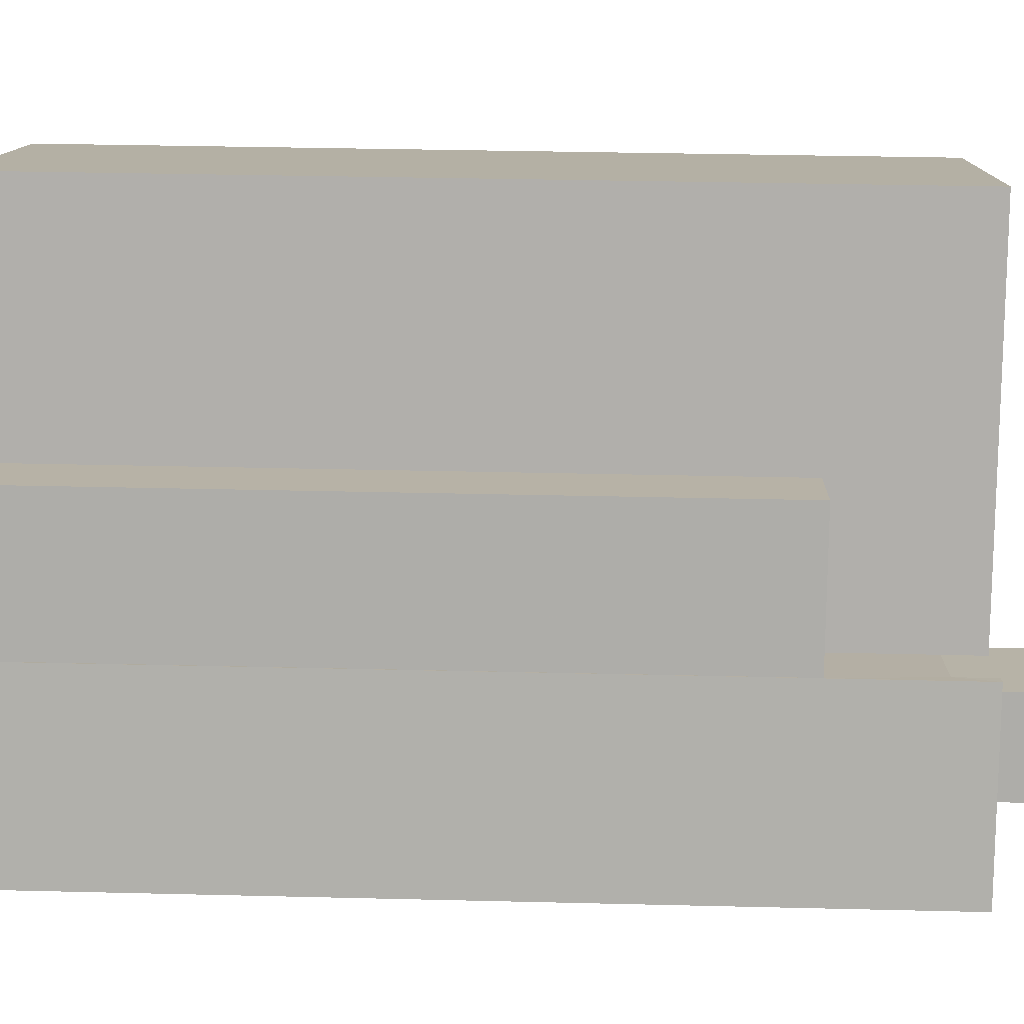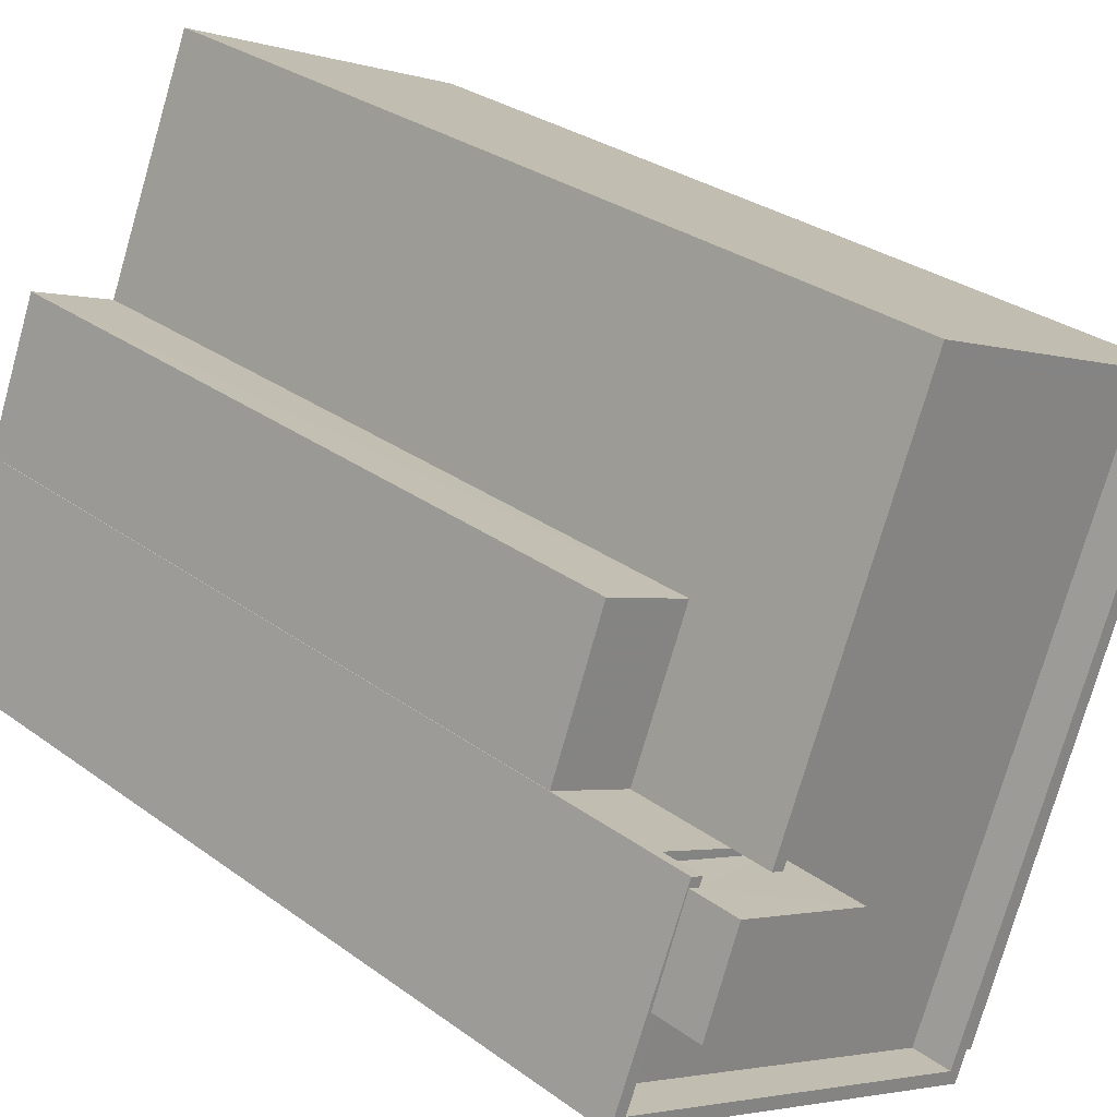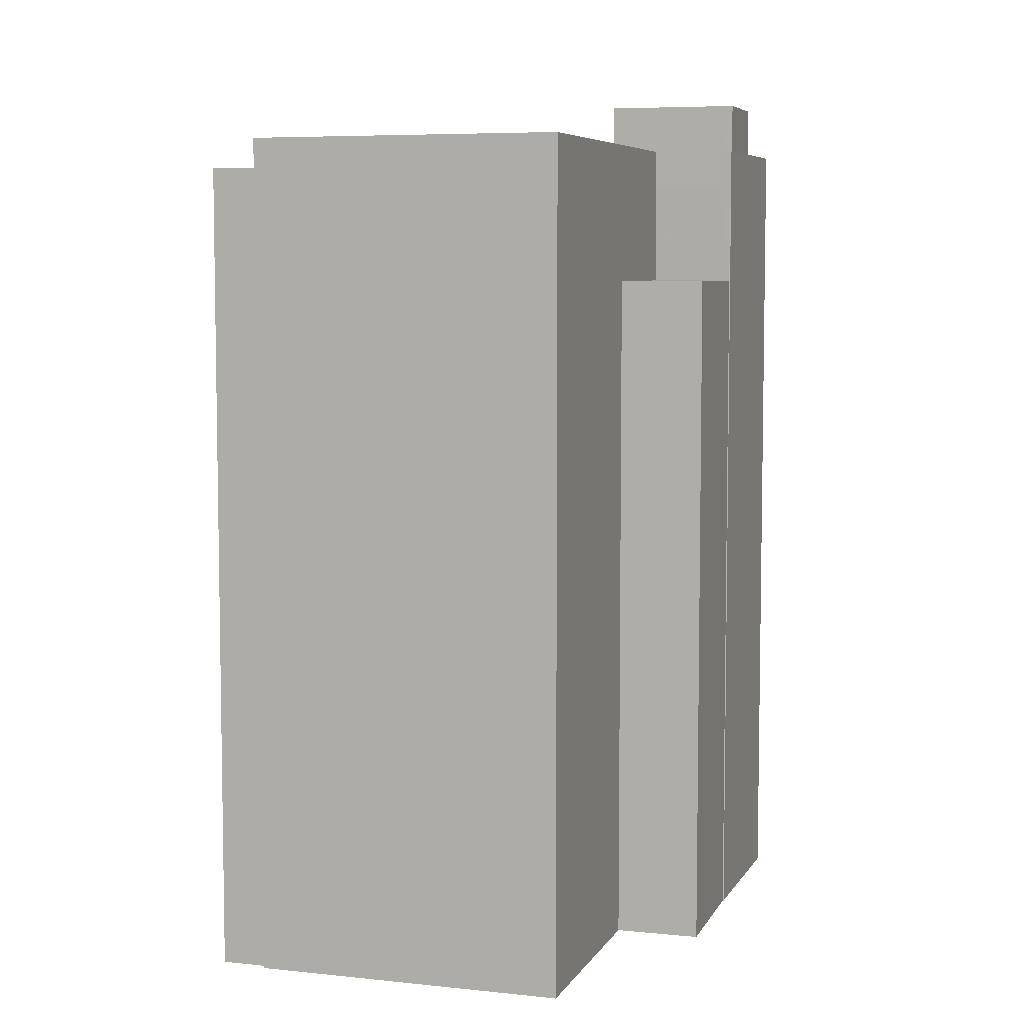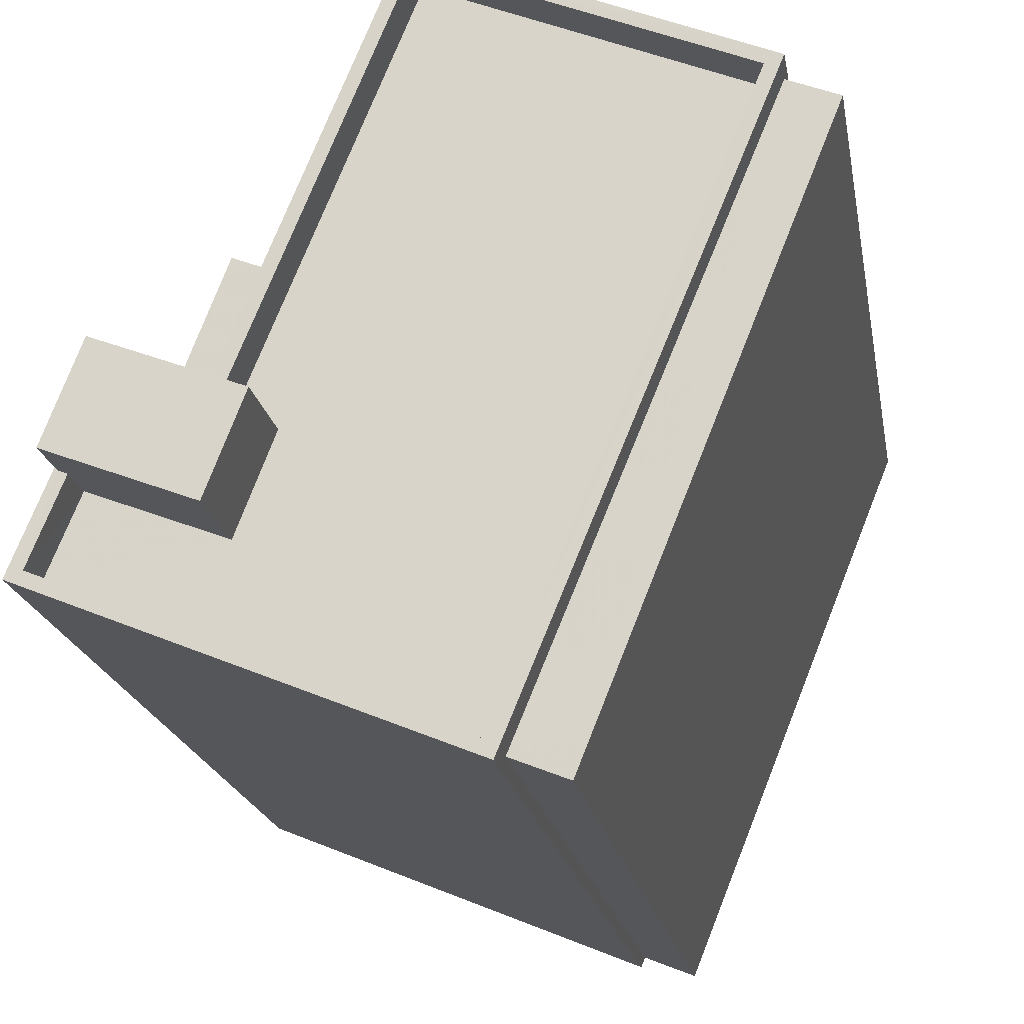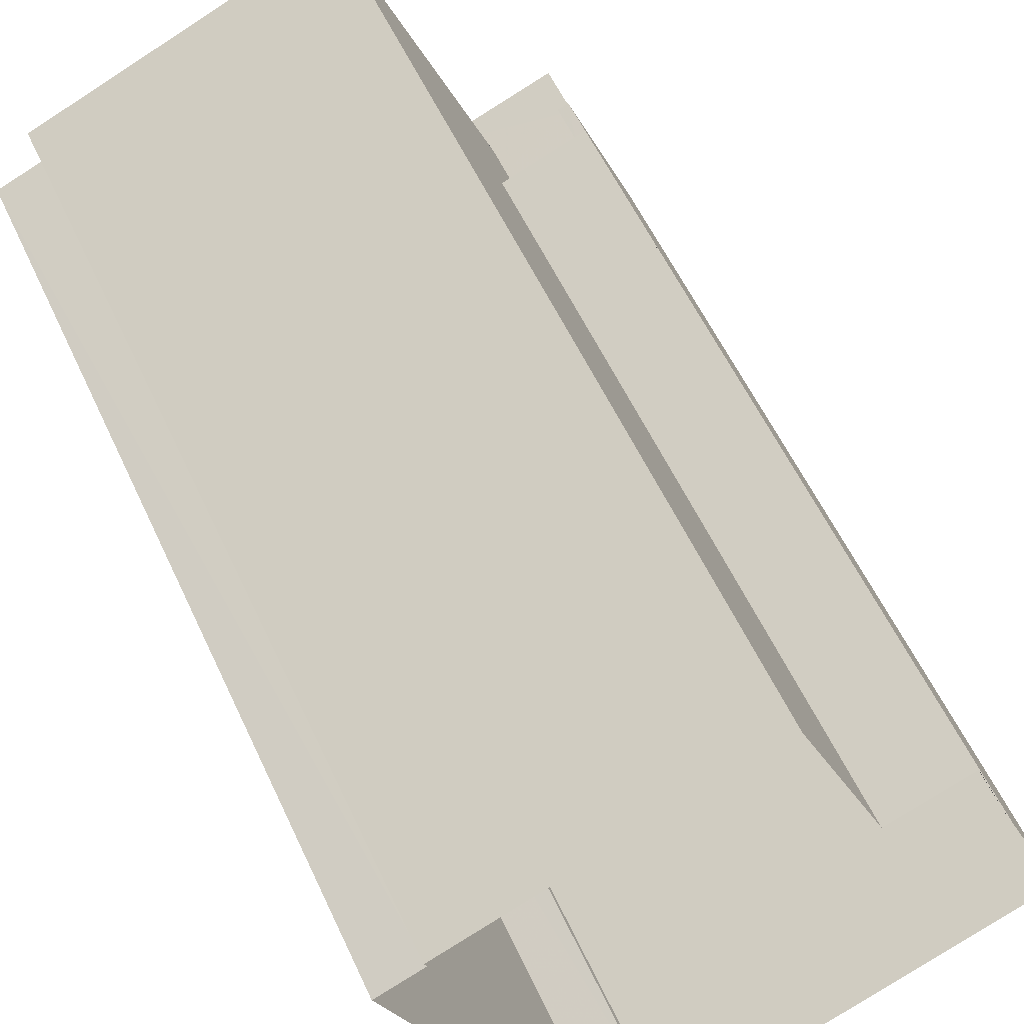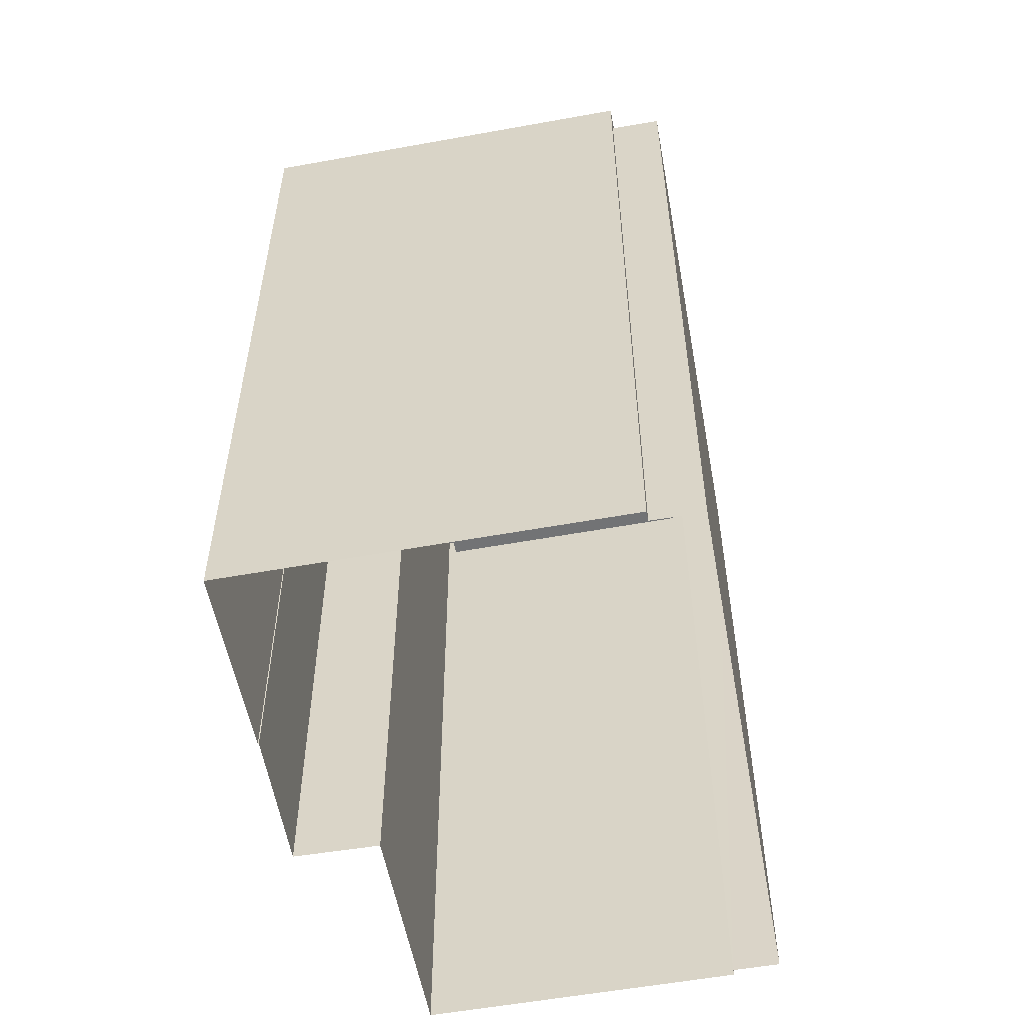
<metadata>
{"format":"obj","ext":"obj","renderer":"f3d","projection":"perspective","resolution":1024,"background":"white","views":[{"elev":33.7,"azim":-88.1,"up":"+Y"},{"elev":28.6,"azim":-42.2,"up":"+Y"},{"elev":6.3,"azim":175.5,"up":"+Z"},{"elev":-19.0,"azim":9.5,"up":"+Y"},{"elev":56.9,"azim":155.4,"up":"+Y"},{"elev":-55.8,"azim":-11.6,"up":"+Z"}]}
</metadata>
<code>
v -1.289e+04 -3.377e+04 31.14
v -1.289e+04 -3.377e+04 31.14
v -1.29e+04 -3.377e+04 31.14
v -1.288e+04 -3.376e+04 31.14
v -1.289e+04 -3.377e+04 31.14
v -1.288e+04 -3.376e+04 31.14
v -1.29e+04 -3.376e+04 31.14
v -1.29e+04 -3.376e+04 31.14
v -1.289e+04 -3.376e+04 31.14
v -1.29e+04 -3.376e+04 31.15
v -1.289e+04 -3.375e+04 31.15
v -1.288e+04 -3.376e+04 31.14
v -1.289e+04 -3.376e+04 48.91
v -1.29e+04 -3.376e+04 48.91
v -1.289e+04 -3.376e+04 48.91
v -1.29e+04 -3.376e+04 48.91
v -1.29e+04 -3.376e+04 51.5
v -1.29e+04 -3.376e+04 51.5
v -1.289e+04 -3.376e+04 51.5
v -1.289e+04 -3.376e+04 51.5
v -1.288e+04 -3.376e+04 51.5
v -1.289e+04 -3.375e+04 51.5
v -1.289e+04 -3.376e+04 51.5
v -1.289e+04 -3.377e+04 51.5
v -1.29e+04 -3.377e+04 51.5
v -1.289e+04 -3.377e+04 51.5
v -1.29e+04 -3.376e+04 51.5
v -1.288e+04 -3.376e+04 52.5
v -1.289e+04 -3.375e+04 52.5
v -1.289e+04 -3.375e+04 52.5
v -1.289e+04 -3.377e+04 52.5
v -1.289e+04 -3.377e+04 52.5
v -1.29e+04 -3.377e+04 52.5
v -1.29e+04 -3.376e+04 52.5
v -1.29e+04 -3.376e+04 52.5
v -1.29e+04 -3.376e+04 52.5
v -1.29e+04 -3.376e+04 52.5
v -1.289e+04 -3.376e+04 52.5
v -1.29e+04 -3.376e+04 52.5
v -1.289e+04 -3.376e+04 52.5
v -1.29e+04 -3.377e+04 52.5
v -1.29e+04 -3.376e+04 52.5
v -1.288e+04 -3.376e+04 52.5
v -1.289e+04 -3.376e+04 53.74
v -1.29e+04 -3.376e+04 53.74
v -1.29e+04 -3.376e+04 53.74
v -1.289e+04 -3.377e+04 53.74
v -1.288e+04 -3.376e+04 51.77
v -1.289e+04 -3.377e+04 51.77
v -1.288e+04 -3.376e+04 51.77
v -1.289e+04 -3.377e+04 51.77
f 1 2 3
f 4 5 1
f 4 6 5
f 3 7 8
f 9 8 10
f 11 4 9
f 12 4 11
f 1 3 8
f 4 1 9
f 1 8 9
f 13 14 15
f 13 16 14
f 17 18 19
f 20 21 22
f 19 20 23
f 22 23 20
f 21 20 24
f 25 26 27
f 24 26 25
f 20 26 24
f 18 20 19
f 28 29 30
f 31 28 32
f 32 33 31
f 34 35 36
f 33 37 35
f 30 29 38
f 36 39 34
f 40 30 38
f 37 36 35
f 41 42 37
f 33 32 41
f 28 43 32
f 28 30 43
f 33 41 37
f 44 45 46
f 47 44 46
f 48 49 50
f 48 51 49
f 10 16 13
f 9 10 13
f 14 10 8
f 14 16 10
f 17 19 15
f 34 17 35
f 14 8 7
f 17 15 14
f 35 14 7
f 17 14 35
f 13 15 19
f 9 13 11
f 38 29 13
f 38 13 19
f 29 11 13
f 28 11 29
f 28 12 11
f 7 33 35
f 7 3 33
f 31 33 3
f 2 31 3
f 27 41 25
f 27 42 41
f 39 17 34
f 39 18 17
f 40 19 23
f 40 38 19
f 40 23 22
f 30 40 22
f 43 22 21
f 43 30 22
f 32 21 24
f 32 43 21
f 32 24 25
f 41 32 25
f 48 12 28
f 48 4 12
f 28 51 48
f 28 31 51
f 2 1 51
f 31 2 51
f 36 46 45
f 36 37 46
f 20 39 44
f 44 39 45
f 20 18 39
f 45 39 36
f 47 20 44
f 47 26 20
f 27 26 42
f 37 42 46
f 46 42 47
f 42 26 47
f 4 50 6
f 4 48 50
f 49 5 6
f 50 49 6
f 1 5 49
f 51 1 49

</code>
